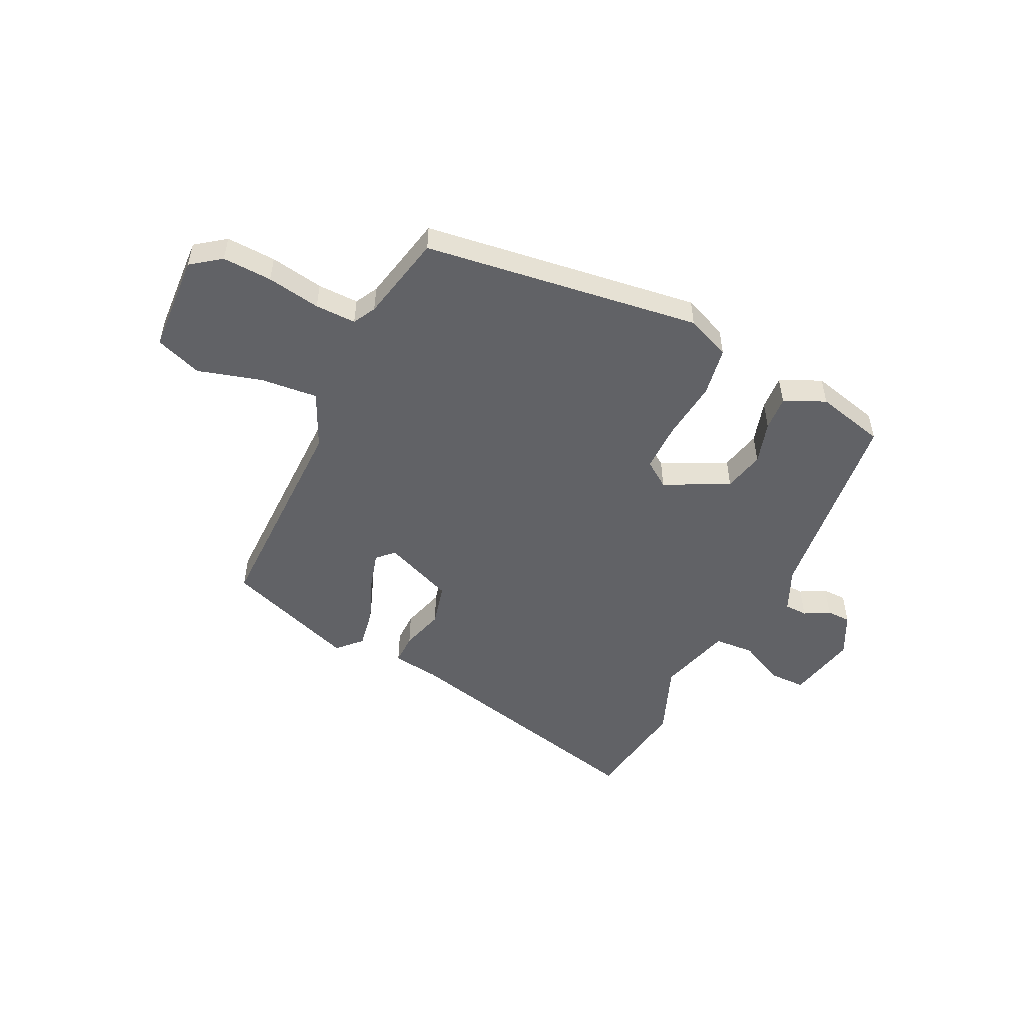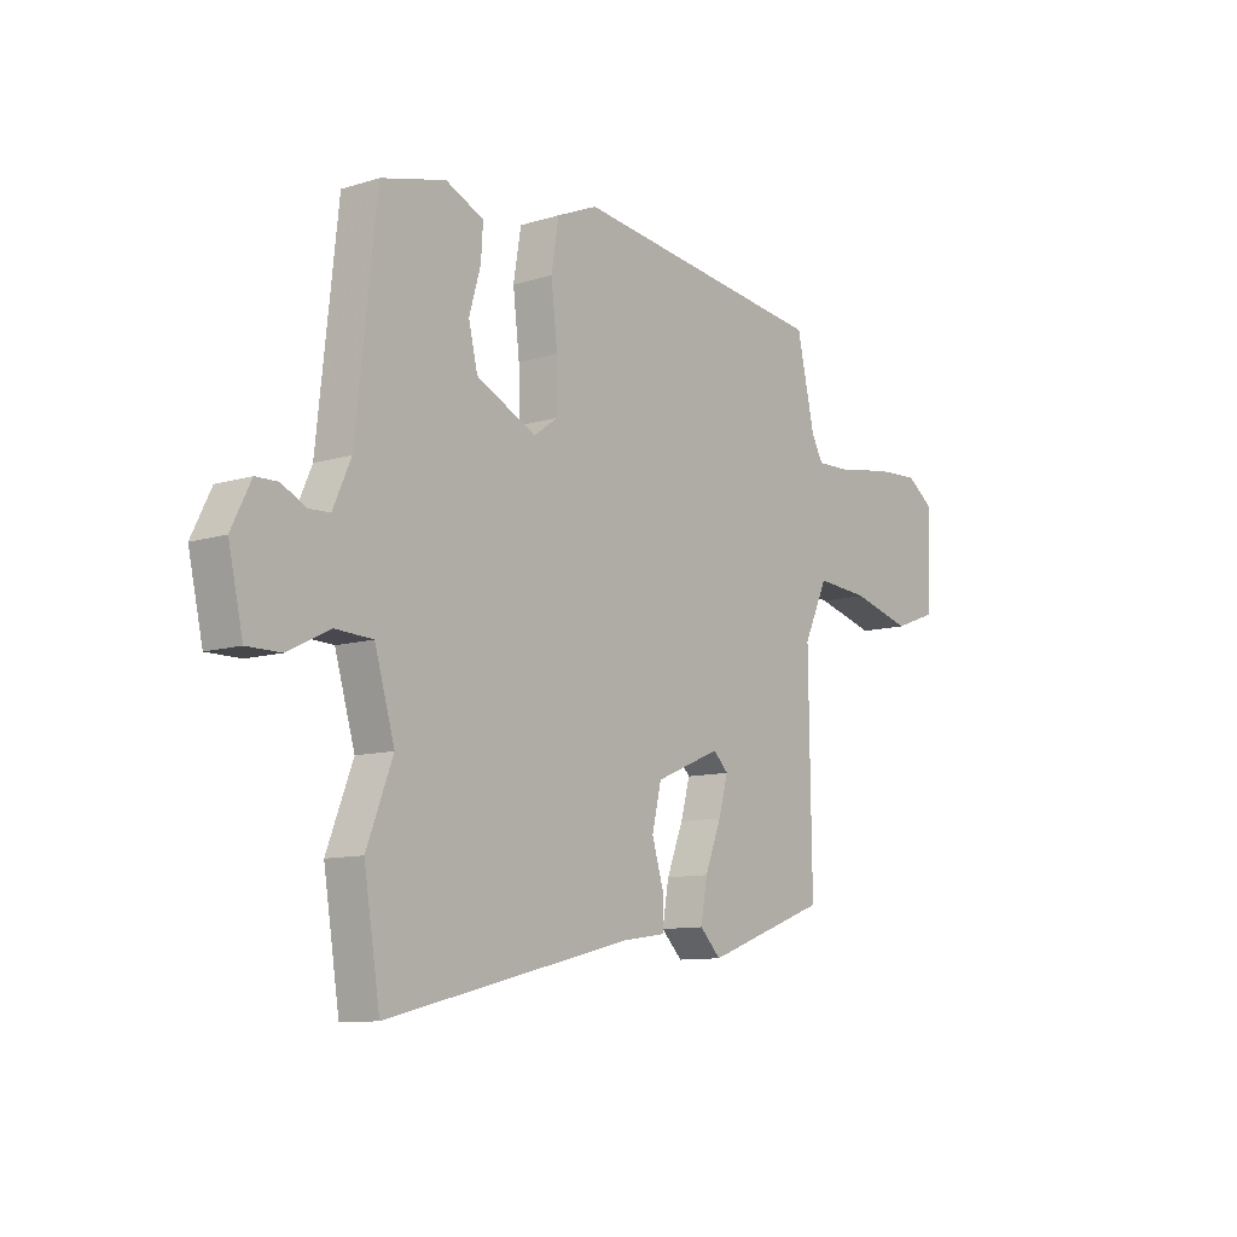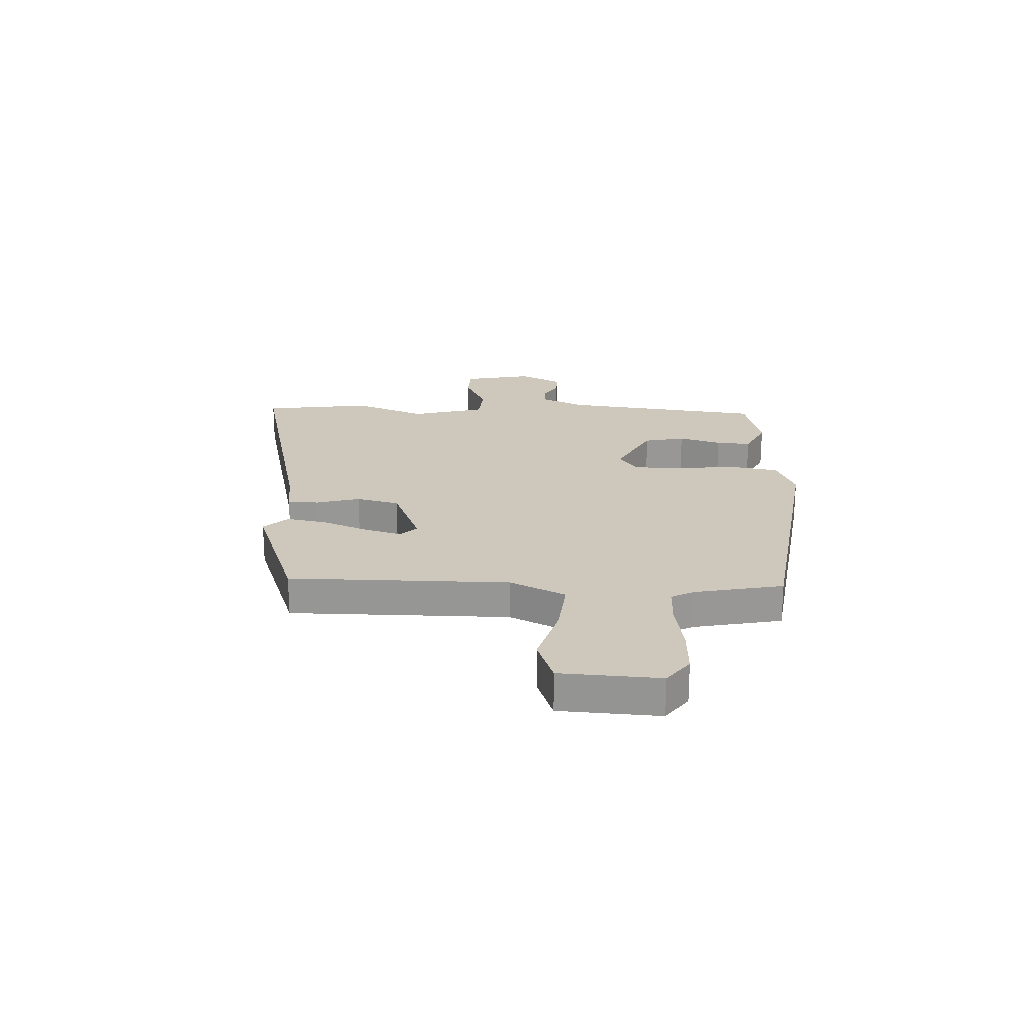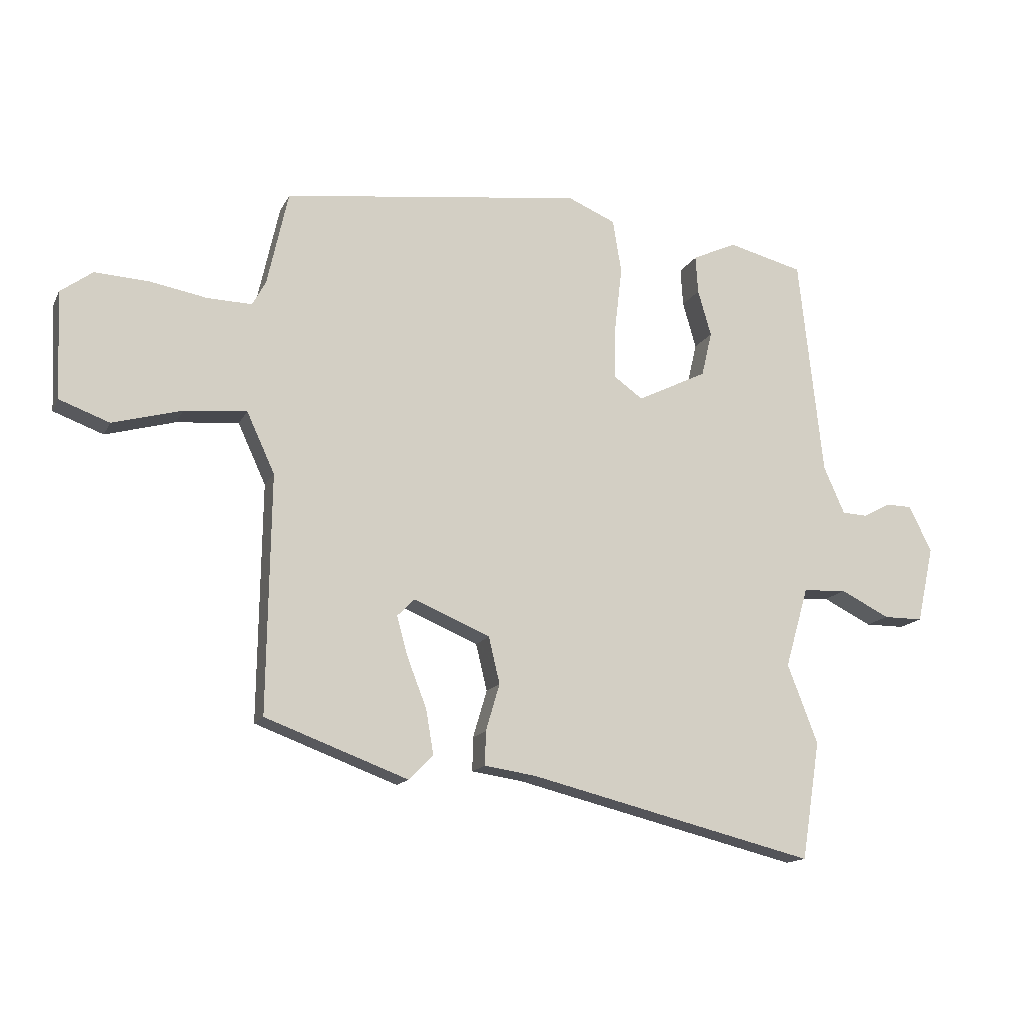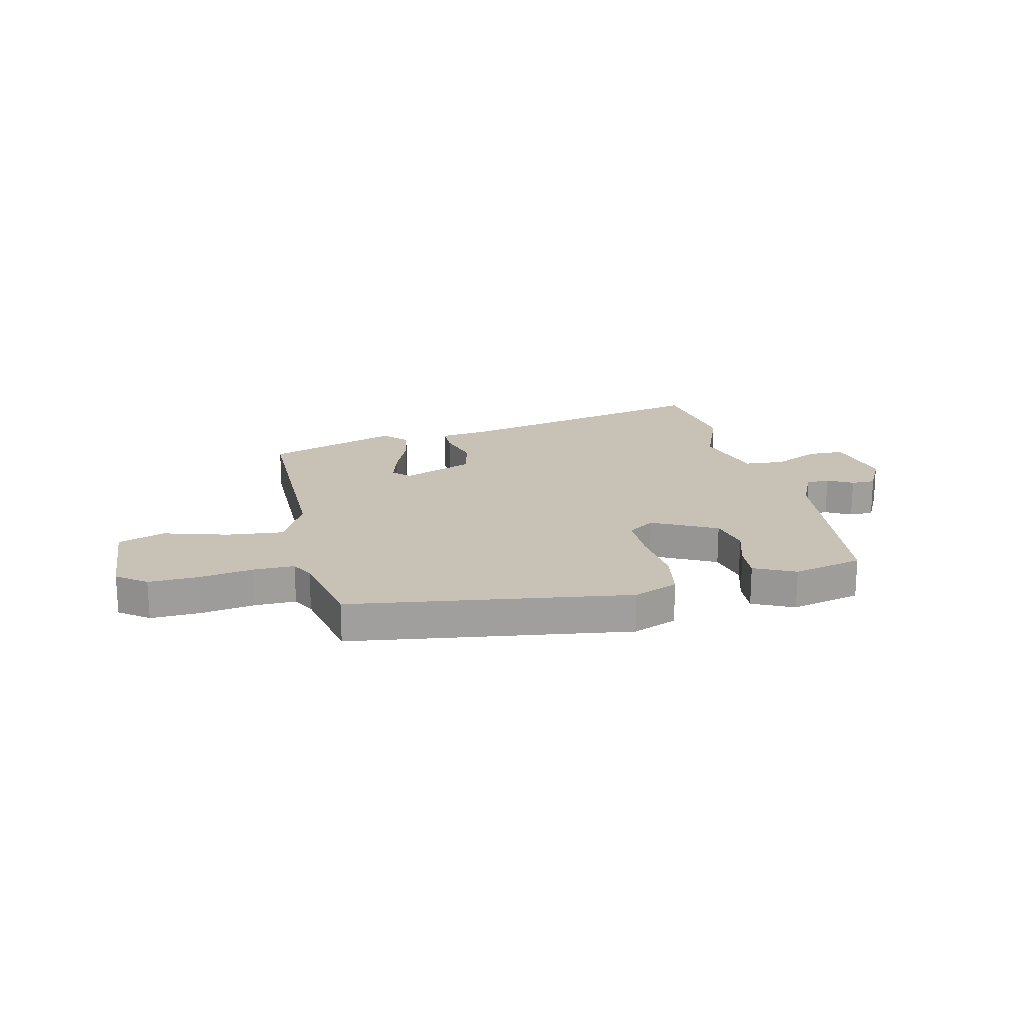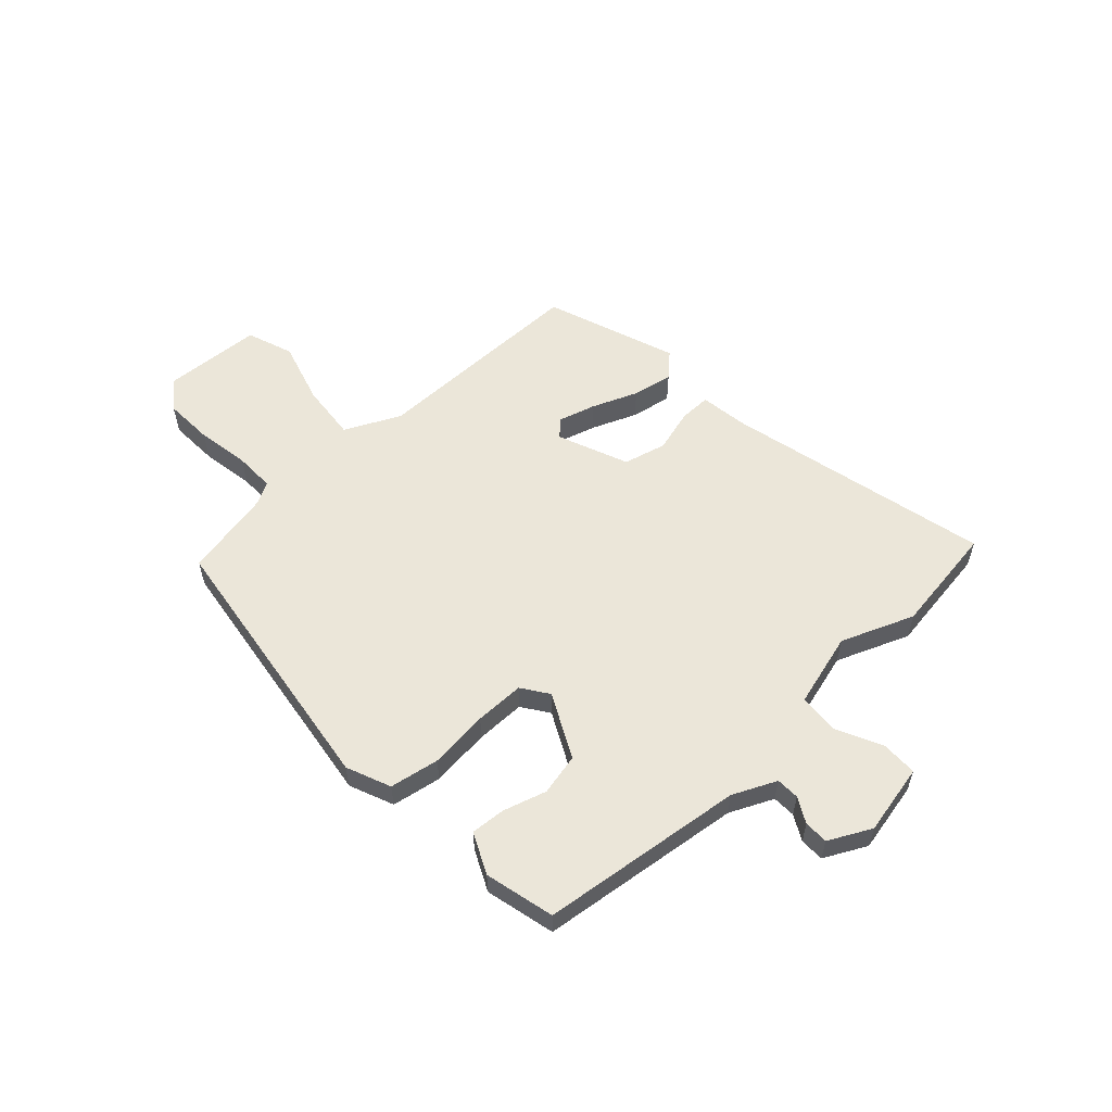
<metadata>
{"format":"obj","ext":"obj","renderer":"f3d","projection":"perspective","resolution":1024,"background":"white","views":[{"elev":-50.7,"azim":-25.4,"up":"+Y"},{"elev":-10.2,"azim":128.3,"up":"+Z"},{"elev":22.0,"azim":-86.7,"up":"+Y"},{"elev":-14.7,"azim":-18.7,"up":"+Z"},{"elev":19.0,"azim":-12.1,"up":"+Y"},{"elev":56.6,"azim":47.9,"up":"+Y"}]}
</metadata>
<code>
v 0.504 0.07 0.453
v 0.545 0.07 0.074
v 0.581 0.07 -0.007
v 0.624 0.07 -0.009
v 0.671 0.07 0.016
v 0.716 0.07 0.015
v 0.755 0.07 -0.064
v 0.726 0.07 -0.195
v 0.658 0.07 -0.195
v 0.574 0.07 -0.153
v 0.499 0.07 -0.157
v 0.459 0.07 -0.295
v 0.511 0.07 -0.431
v 0.479 0.07 -0.634
v -0.014 0.07 -0.512
v -0.102 0.07 -0.499
v -0.101 0.07 -0.441
v -0.077 0.07 -0.36
v -0.096 0.07 -0.28
v -0.227 0.07 -0.225
v -0.257 0.07 -0.255
v -0.238 0.07 -0.324
v -0.205 0.07 -0.409
v -0.192 0.07 -0.485
v -0.234 0.07 -0.528
v -0.479 0.07 -0.437
v -0.473 0.07 -0.029
v -0.521 0.07 0.075
v -0.628 0.07 0.066
v -0.747 0.07 0.033
v -0.833 0.07 0.065
v -0.841 0.07 0.25
v -0.786 0.07 0.29
v -0.694 0.07 0.285
v -0.595 0.07 0.267
v -0.519 0.07 0.265
v -0.496 0.07 0.307
v -0.46 0.07 0.47
v 0.056 0.07 0.535
v 0.138 0.07 0.5
v 0.153 0.07 0.408
v 0.14 0.07 0.297
v 0.139 0.07 0.205
v 0.188 0.07 0.17
v 0.308 0.07 0.229
v 0.326 0.07 0.306
v 0.303 0.07 0.386
v 0.299 0.07 0.451
v 0.375 0.07 0.486
v 0.504 0 0.453
v 0.545 0 0.074
v 0.581 0 -0.007
v 0.624 0 -0.009
v 0.671 0 0.016
v 0.716 0 0.015
v 0.755 0 -0.064
v 0.726 0 -0.195
v 0.658 0 -0.195
v 0.574 0 -0.153
v 0.499 0 -0.157
v 0.459 0 -0.295
v 0.511 0 -0.431
v 0.479 0 -0.634
v -0.014 0 -0.512
v -0.102 0 -0.499
v -0.101 0 -0.441
v -0.077 0 -0.36
v -0.096 0 -0.28
v -0.227 0 -0.225
v -0.257 0 -0.255
v -0.238 0 -0.324
v -0.205 0 -0.409
v -0.192 0 -0.485
v -0.234 0 -0.528
v -0.479 0 -0.437
v -0.473 0 -0.029
v -0.521 0 0.075
v -0.628 0 0.066
v -0.747 0 0.033
v -0.833 0 0.065
v -0.841 0 0.25
v -0.786 0 0.29
v -0.694 0 0.285
v -0.595 0 0.267
v -0.519 0 0.265
v -0.496 0 0.307
v -0.46 0 0.47
v 0.056 0 0.535
v 0.138 0 0.5
v 0.153 0 0.408
v 0.14 0 0.297
v 0.139 0 0.205
v 0.188 0 0.17
v 0.308 0 0.229
v 0.326 0 0.306
v 0.303 0 0.386
v 0.299 0 0.451
v 0.375 0 0.486
f 49 1 2
f 48 49 2
f 47 48 2
f 46 47 2
f 45 46 2 3
f 44 45 3
f 40 41 42
f 39 40 42
f 38 39 42
f 37 38 42
f 36 37 42 43
f 35 36 43 44
f 33 34 35
f 32 33 35
f 31 32 35
f 30 31 35
f 29 30 35
f 28 29 35 44
f 25 26 27
f 24 25 27
f 23 24 27
f 22 23 27
f 21 22 27 28
f 20 21 28
f 28 44 3
f 20 28 3
f 19 20 3
f 15 16 17 18
f 15 18 19
f 14 15 19
f 13 14 19
f 12 13 19
f 8 9 10
f 7 8 10
f 6 7 10
f 5 6 10
f 4 5 10
f 4 10 11
f 3 4 11
f 19 3 11
f 11 12 19
f 51 50 98
f 51 98 97
f 51 97 96
f 51 96 95
f 52 51 95 94
f 52 94 93
f 91 90 89
f 91 89 88
f 91 88 87
f 91 87 86
f 92 91 86 85
f 93 92 85 84
f 84 83 82
f 84 82 81
f 84 81 80
f 84 80 79
f 84 79 78
f 93 84 78 77
f 76 75 74
f 76 74 73
f 76 73 72
f 76 72 71
f 77 76 71 70
f 77 70 69
f 52 93 77
f 52 77 69
f 52 69 68
f 67 66 65 64
f 68 67 64
f 68 64 63
f 68 63 62
f 68 62 61
f 59 58 57
f 59 57 56
f 59 56 55
f 59 55 54
f 59 54 53
f 60 59 53
f 60 53 52
f 60 52 68
f 68 61 60
f 1 50 51 2
f 2 51 52 3
f 3 52 53 4
f 4 53 54 5
f 5 54 55 6
f 6 55 56 7
f 7 56 57 8
f 8 57 58 9
f 9 58 59 10
f 10 59 60 11
f 11 60 61 12
f 12 61 62 13
f 13 62 63 14
f 14 63 64 15
f 15 64 65 16
f 16 65 66 17
f 17 66 67 18
f 18 67 68 19
f 19 68 69 20
f 20 69 70 21
f 21 70 71 22
f 22 71 72 23
f 23 72 73 24
f 24 73 74 25
f 25 74 75 26
f 26 75 76 27
f 27 76 77 28
f 28 77 78 29
f 29 78 79 30
f 30 79 80 31
f 31 80 81 32
f 32 81 82 33
f 33 82 83 34
f 34 83 84 35
f 35 84 85 36
f 36 85 86 37
f 37 86 87 38
f 38 87 88 39
f 39 88 89 40
f 40 89 90 41
f 41 90 91 42
f 42 91 92 43
f 43 92 93 44
f 44 93 94 45
f 45 94 95 46
f 46 95 96 47
f 47 96 97 48
f 48 97 98 49
f 49 98 50 1

</code>
